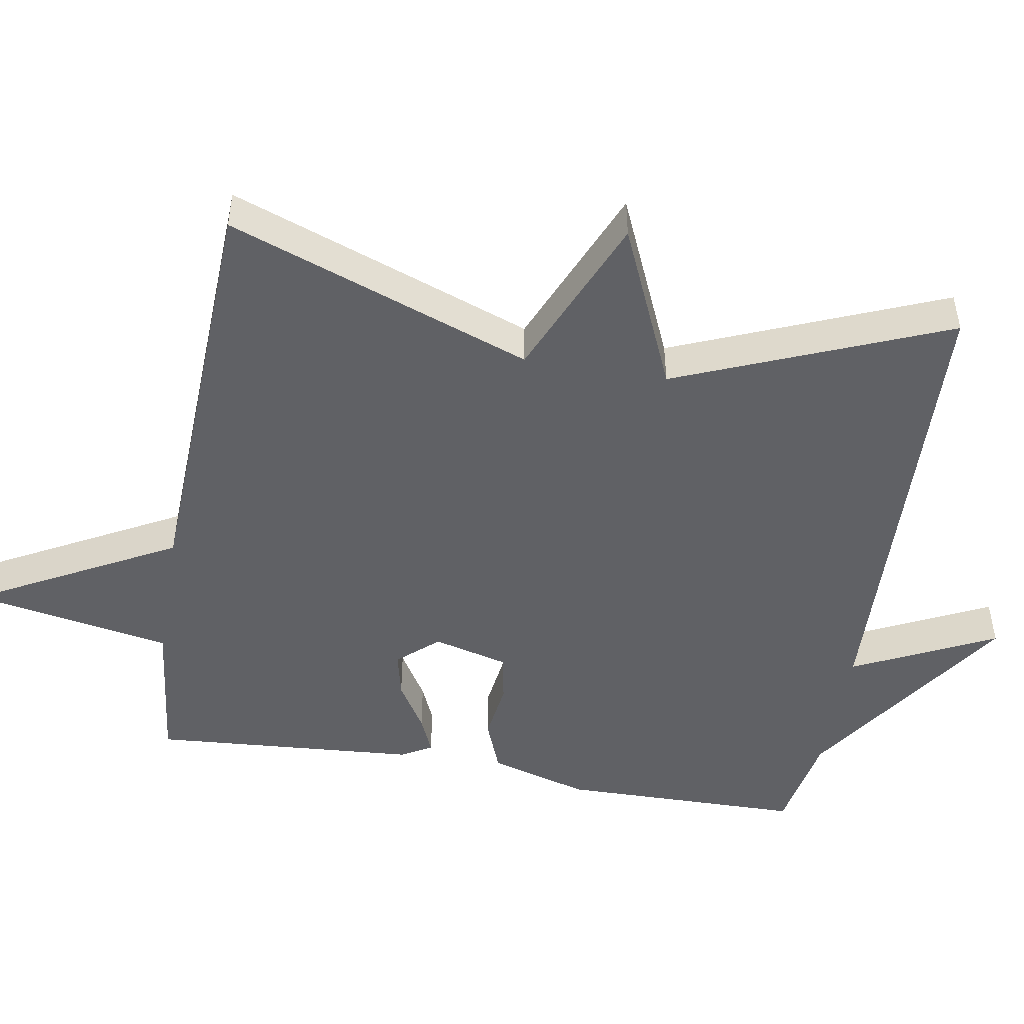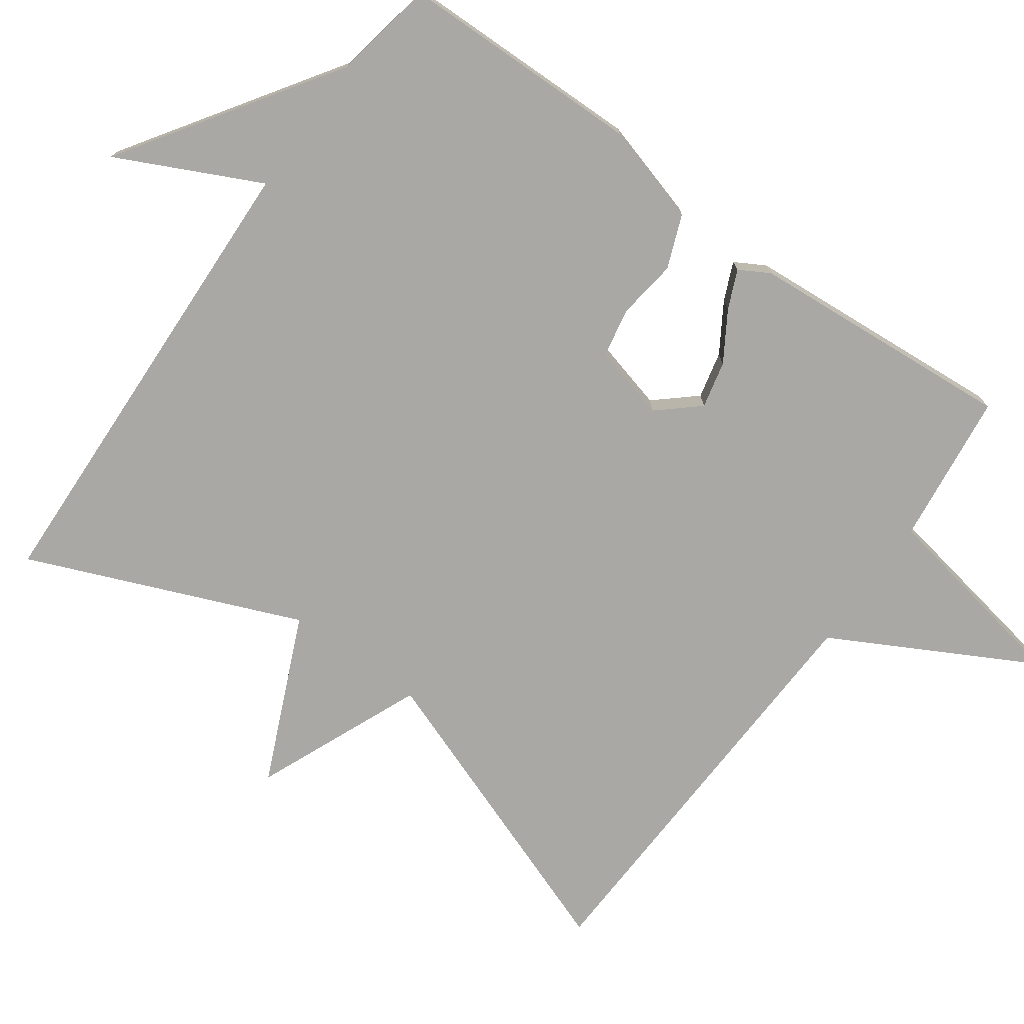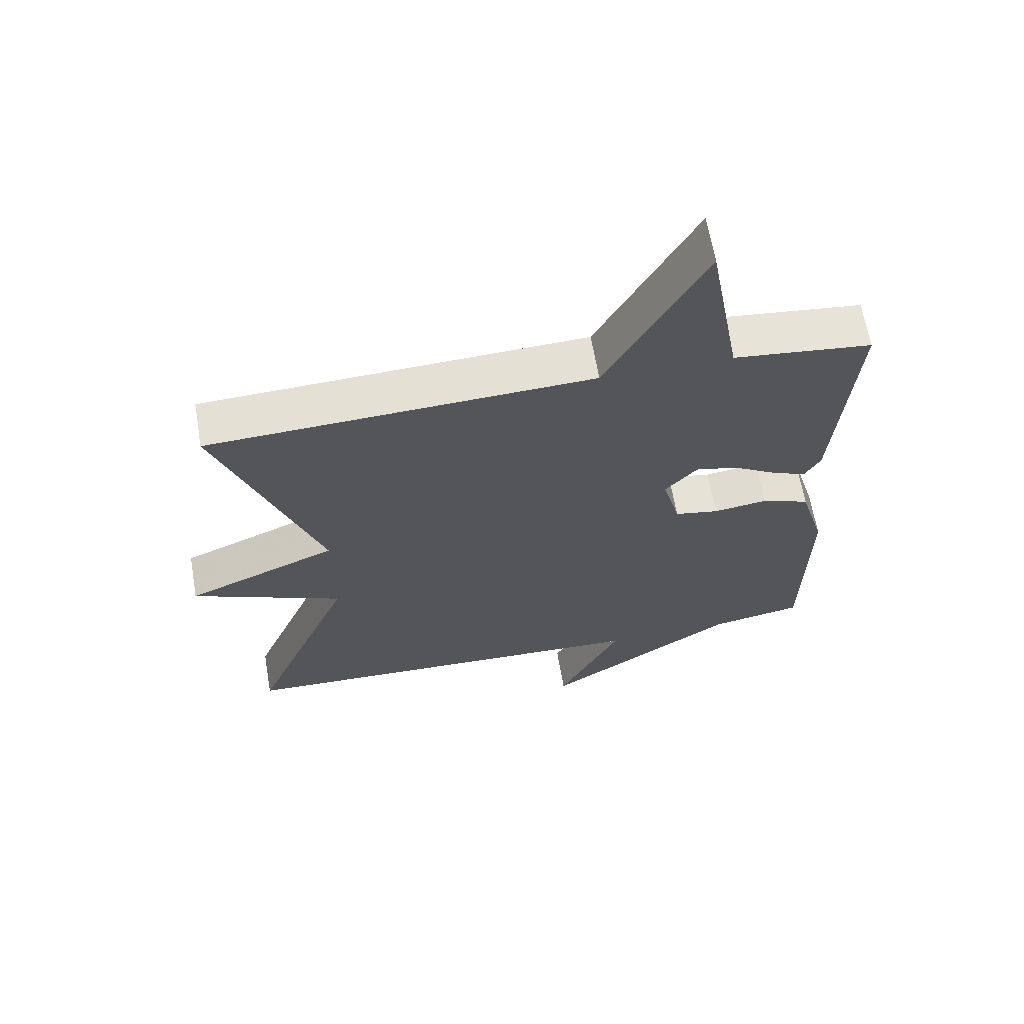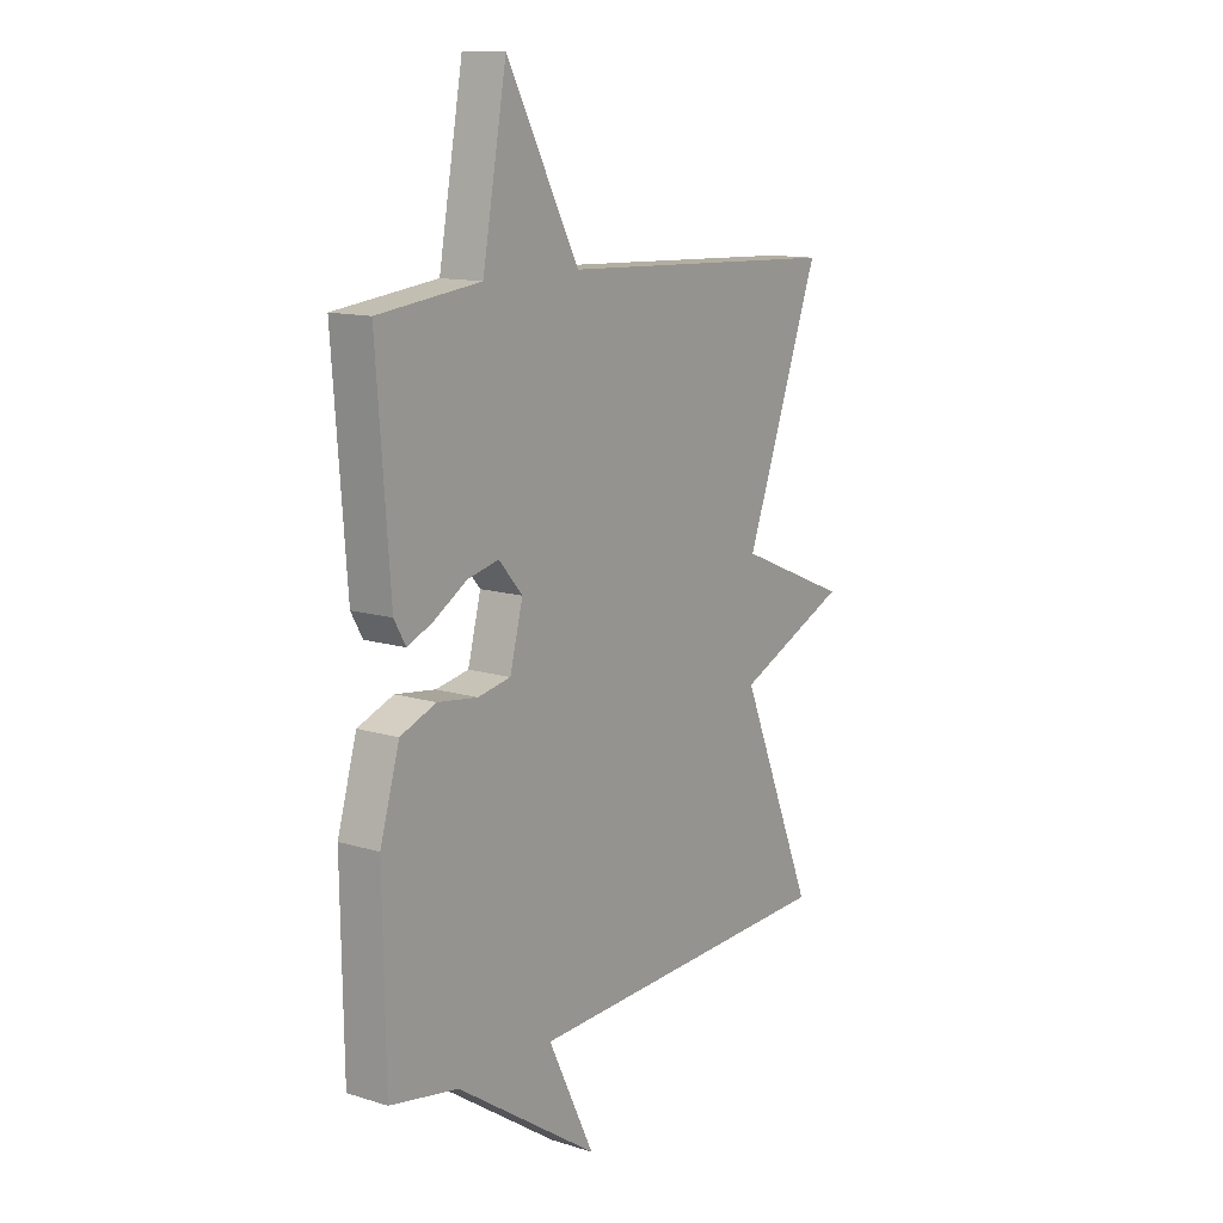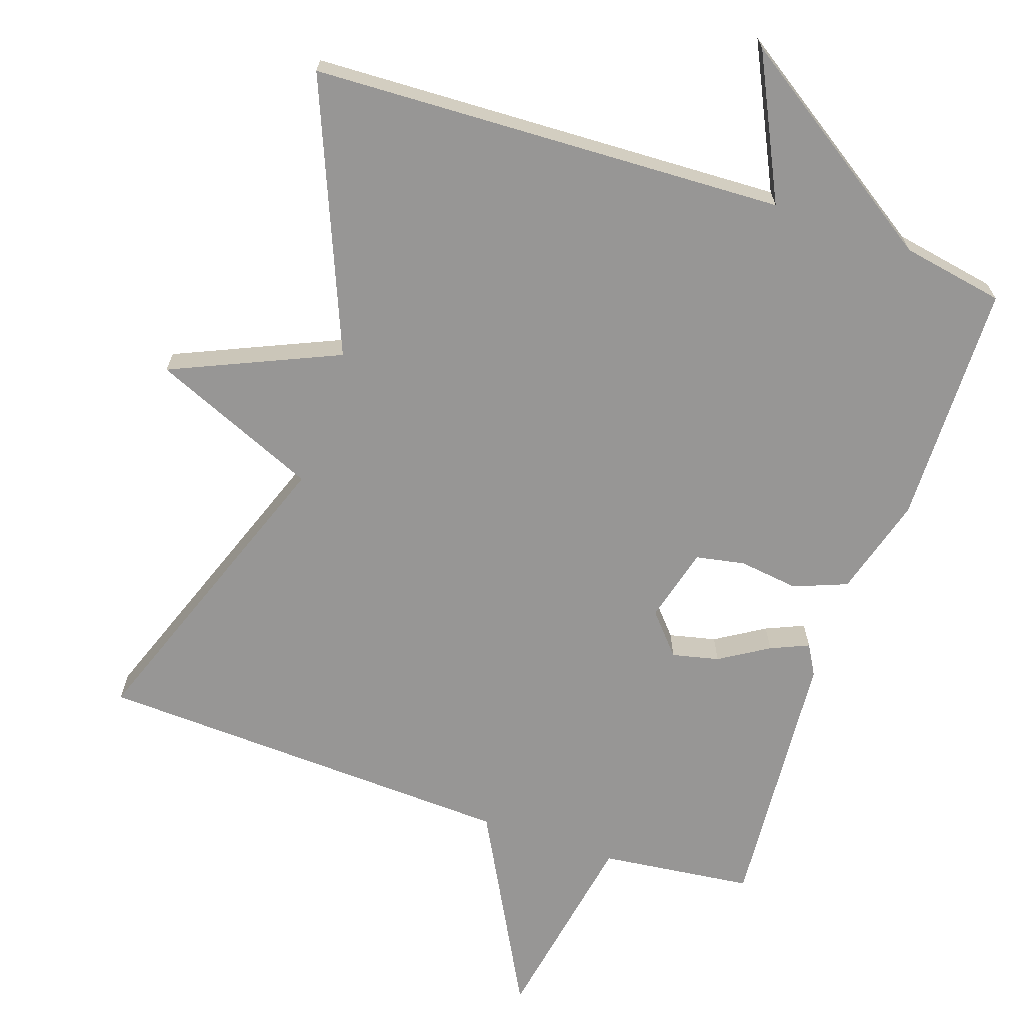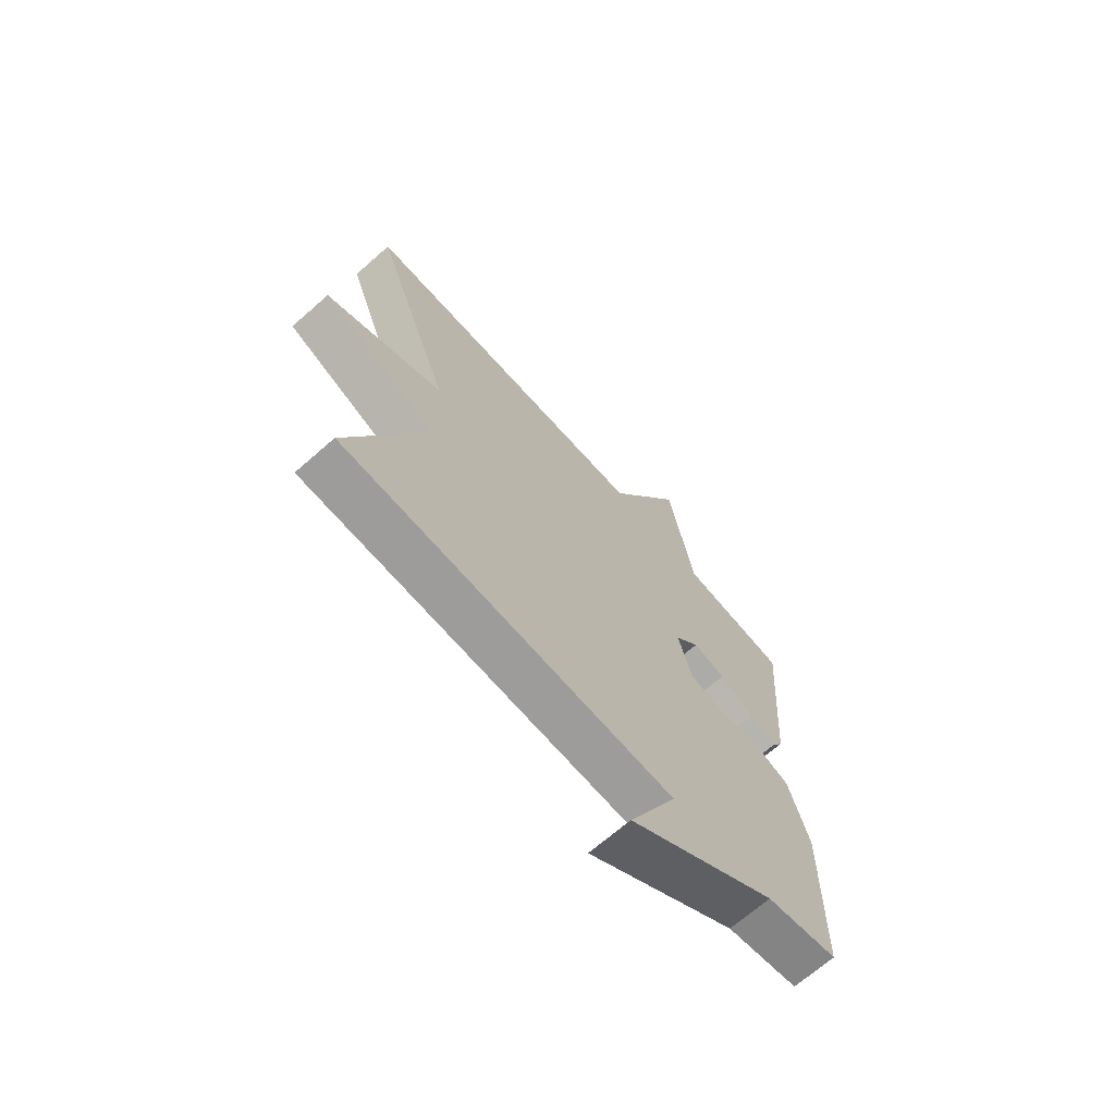
<metadata>
{"format":"obj","ext":"obj","renderer":"f3d","projection":"perspective","resolution":1024,"background":"white","views":[{"elev":-48.5,"azim":80.2,"up":"+Y"},{"elev":-75.2,"azim":-125.7,"up":"+Y"},{"elev":64.6,"azim":170.3,"up":"+Z"},{"elev":12.6,"azim":-54.4,"up":"+Z"},{"elev":-67.9,"azim":161.2,"up":"+Y"},{"elev":-68.7,"azim":131.3,"up":"+Z"}]}
</metadata>
<code>
v 0.5 0.07 0.5
v 0.345 0.07 0.076
v 0.576 0.07 -0.022
v 0.345 0.07 -0.124
v 0.5 0.07 -0.5
v -0.158 0.07 -0.526
v -0.062 0.07 -0.724
v -0.358 0.07 -0.526
v -0.5 0.07 -0.5
v -0.505 0.07 -0.162
v -0.465 0.07 -0.024
v -0.391 0.07 0.005
v -0.308 0.07 -0.006
v -0.24 0.07 0.007
v -0.213 0.07 0.111
v -0.262 0.07 0.167
v -0.327 0.07 0.152
v -0.395 0.07 0.11
v -0.448 0.07 0.087
v -0.472 0.07 0.129
v -0.5 0.07 0.5
v -0.288 0.07 0.525
v -0.238 0.07 0.804
v -0.088 0.07 0.525
v 0.5 0 0.5
v 0.345 0 0.076
v 0.576 0 -0.022
v 0.345 0 -0.124
v 0.5 0 -0.5
v -0.158 0 -0.526
v -0.062 0 -0.724
v -0.358 0 -0.526
v -0.5 0 -0.5
v -0.505 0 -0.162
v -0.465 0 -0.024
v -0.391 0 0.005
v -0.308 0 -0.006
v -0.24 0 0.007
v -0.213 0 0.111
v -0.262 0 0.167
v -0.327 0 0.152
v -0.395 0 0.11
v -0.448 0 0.087
v -0.472 0 0.129
v -0.5 0 0.5
v -0.288 0 0.525
v -0.238 0 0.804
v -0.088 0 0.525
f 22 23 24
f 21 22 24
f 20 21 24
f 19 20 24
f 18 19 24
f 17 18 24
f 16 17 24 1
f 15 16 1 2
f 2 3 4
f 15 2 4
f 14 15 4
f 4 5 6
f 14 4 6
f 13 14 6
f 12 13 6
f 11 12 6
f 10 11 6
f 9 10 6
f 8 9 6
f 6 7 8
f 48 47 46
f 48 46 45
f 48 45 44
f 48 44 43
f 48 43 42
f 48 42 41
f 25 48 41 40
f 26 25 40 39
f 28 27 26
f 28 26 39
f 28 39 38
f 30 29 28
f 30 28 38
f 30 38 37
f 30 37 36
f 30 36 35
f 30 35 34
f 30 34 33
f 30 33 32
f 32 31 30
f 1 25 26 2
f 2 26 27 3
f 3 27 28 4
f 4 28 29 5
f 5 29 30 6
f 6 30 31 7
f 7 31 32 8
f 8 32 33 9
f 9 33 34 10
f 10 34 35 11
f 11 35 36 12
f 12 36 37 13
f 13 37 38 14
f 14 38 39 15
f 15 39 40 16
f 16 40 41 17
f 17 41 42 18
f 18 42 43 19
f 19 43 44 20
f 20 44 45 21
f 21 45 46 22
f 22 46 47 23
f 23 47 48 24
f 24 48 25 1

</code>
